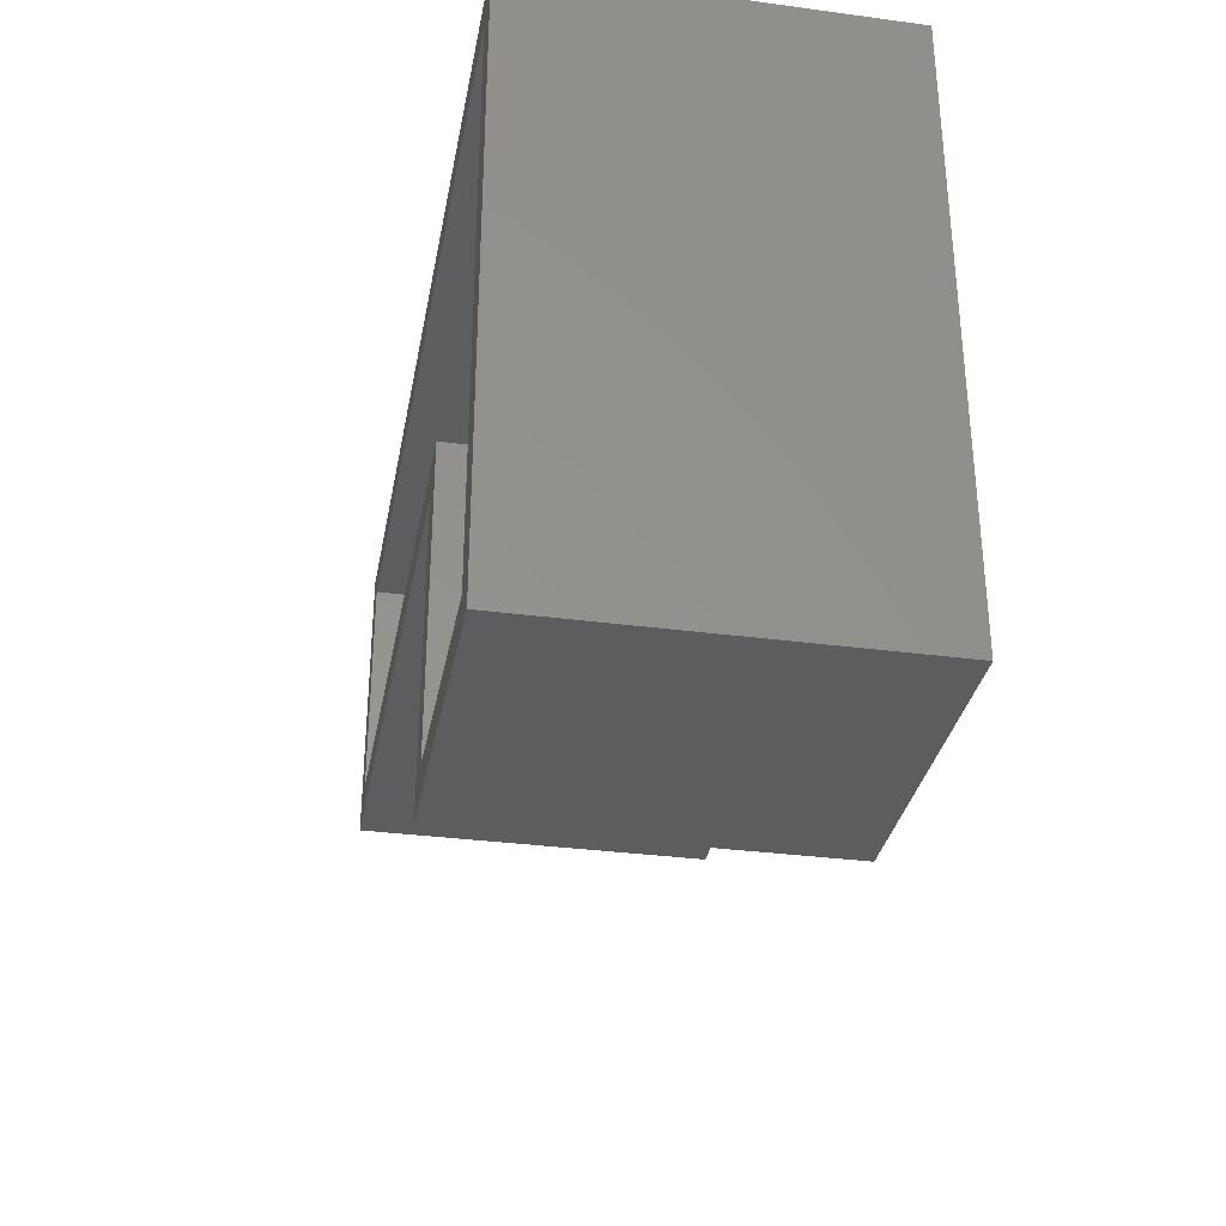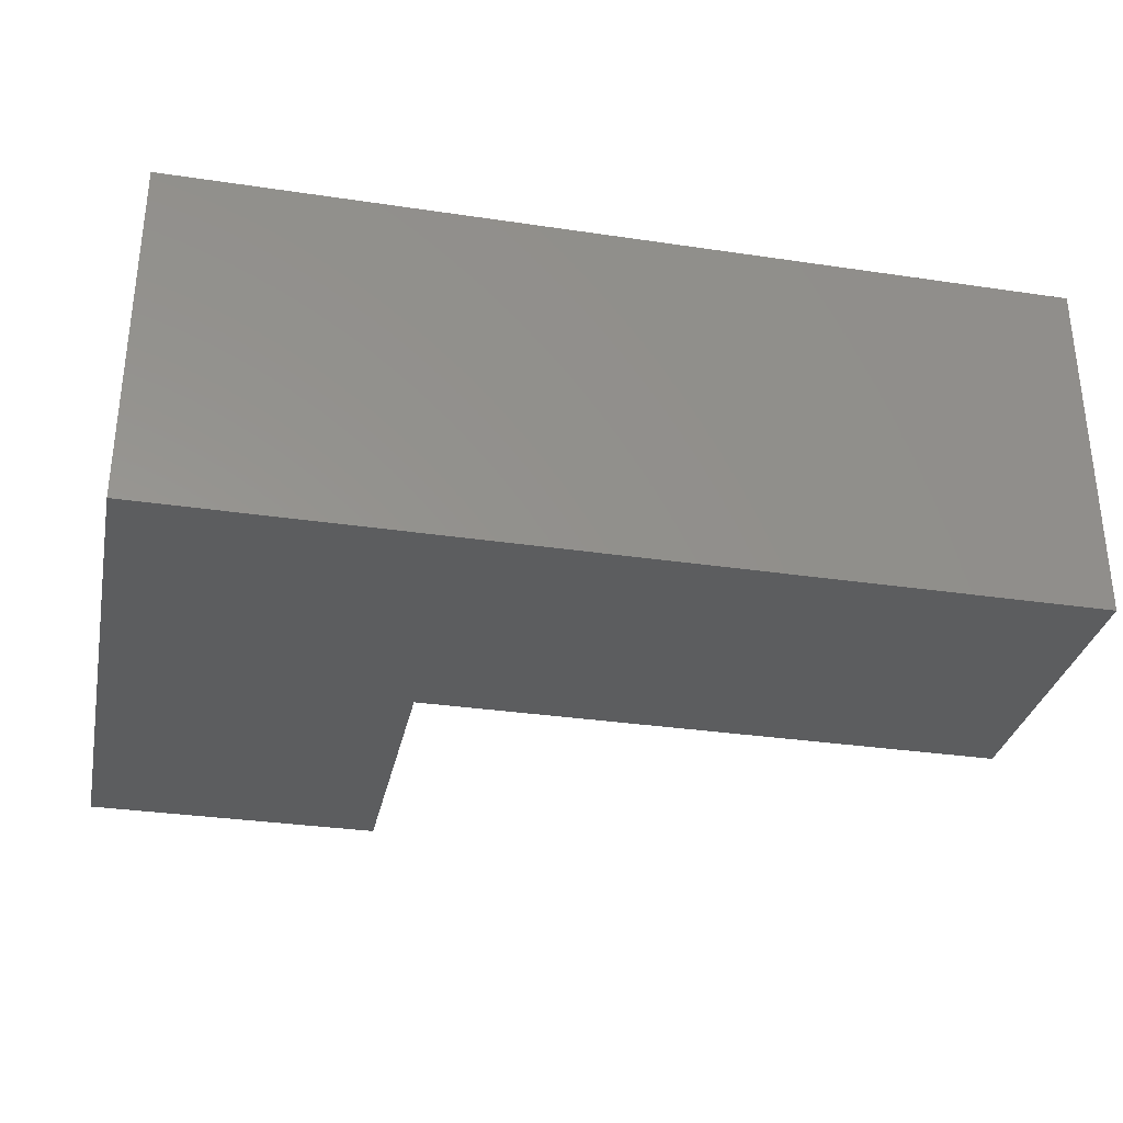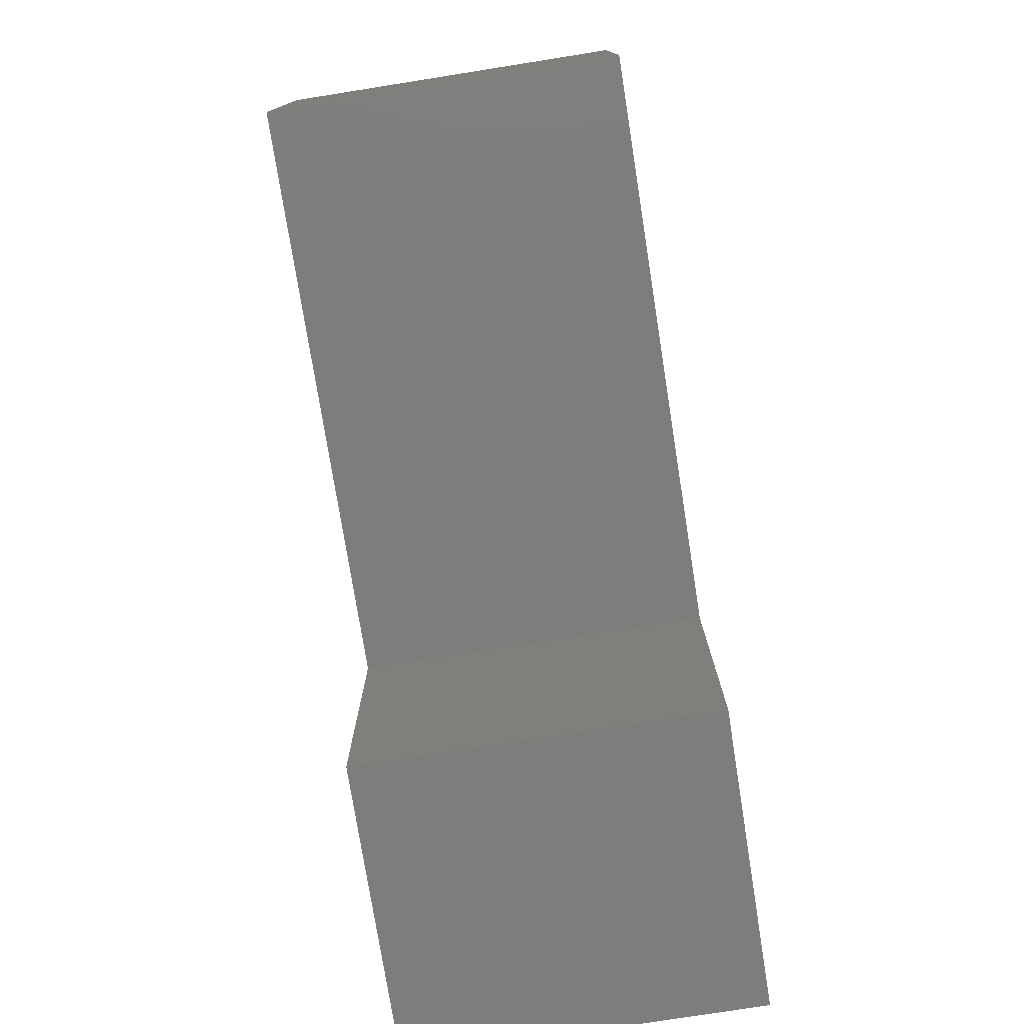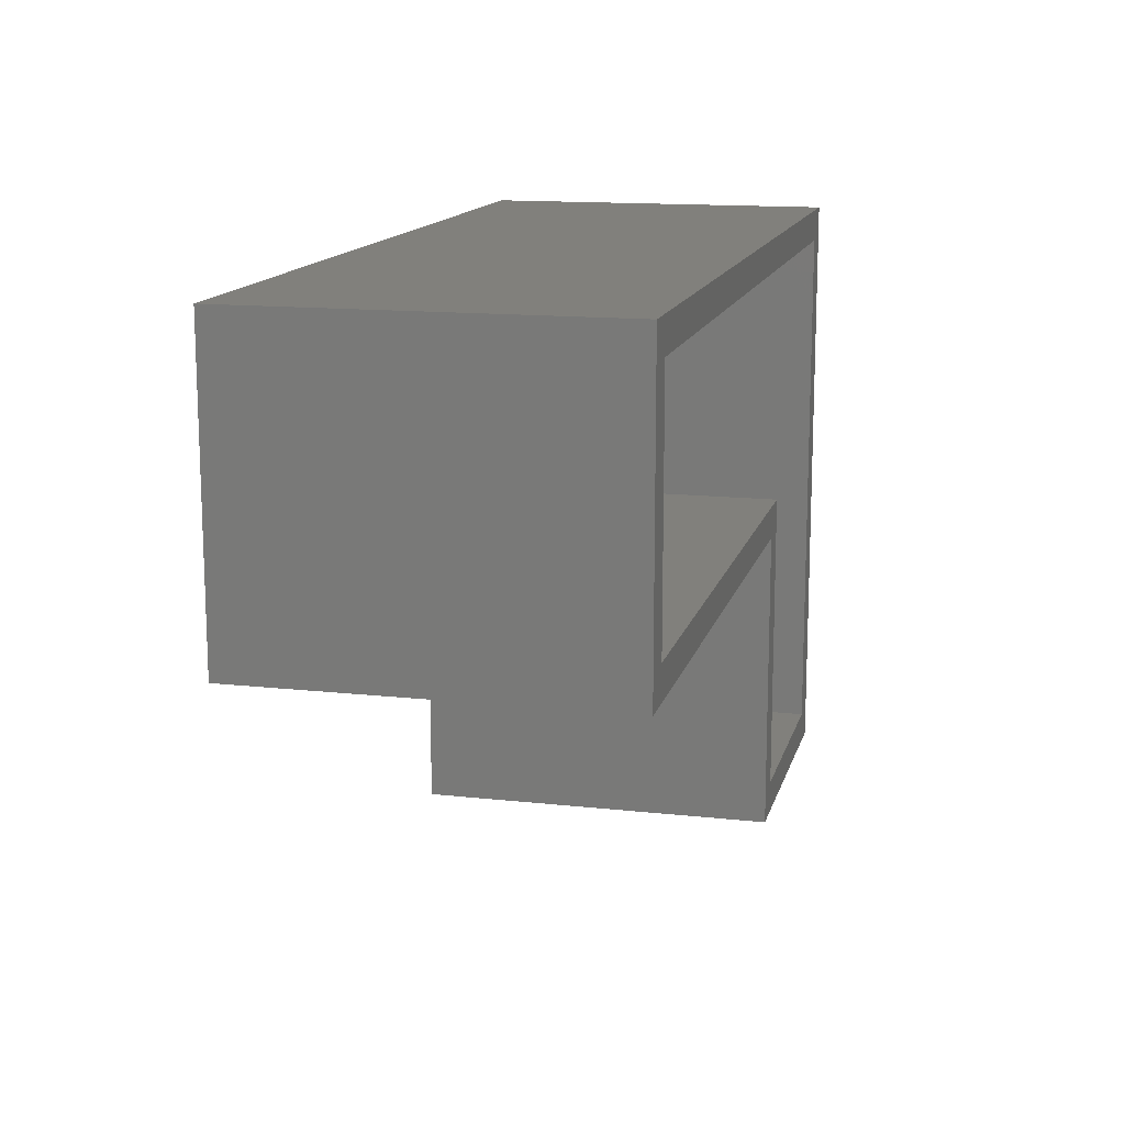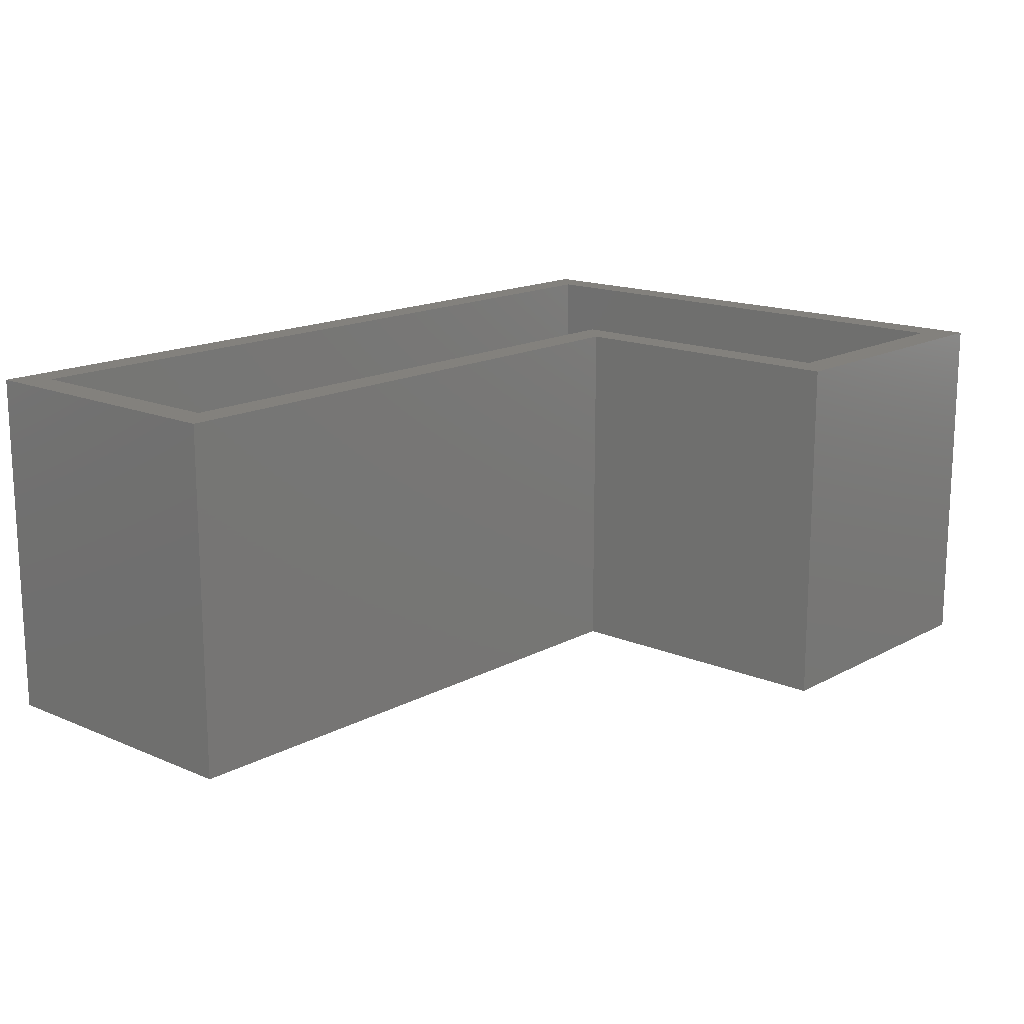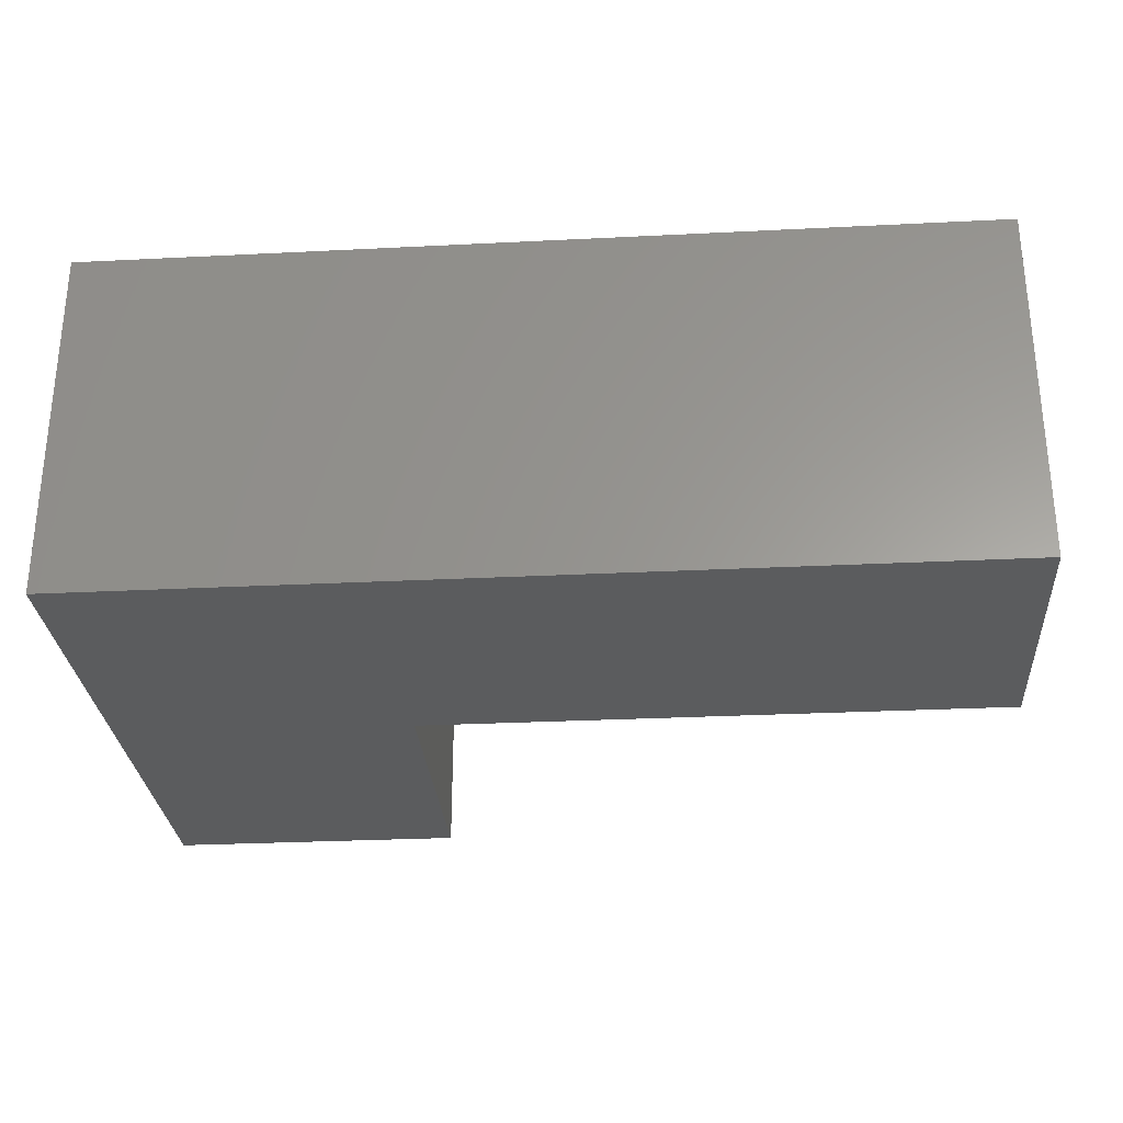
<metadata>
{"format":"stl","ext":"stl","renderer":"f3d","projection":"perspective","resolution":1024,"background":"white","views":[{"elev":-32.8,"azim":79.6,"up":"+Y"},{"elev":-32.0,"azim":168.2,"up":"+Z"},{"elev":-76.6,"azim":-81.0,"up":"+Y"},{"elev":14.1,"azim":-76.3,"up":"+Y"},{"elev":15.7,"azim":-48.3,"up":"+Z"},{"elev":-28.8,"azim":-175.7,"up":"+Z"}]}
</metadata>
<code>
# stl→obj: 24 verts, 44 faces
v 0.2447 0 0.6016
v 0.2994 0.05469 0.6016
v -0.75 0 0.6016
v -0.6953 0.05469 0.6016
v -0.75 0.5053 0.6016
v -0.6953 0.4506 0.6016
v 0.75 0.5053 0.6016
v 0.6953 0.4506 0.6016
v 0.75 -0.5053 0.6016
v 0.6953 -0.4506 0.6016
v 0.2447 -0.5053 0.6016
v 0.2994 -0.4506 0.6016
v -0.6953 0.05469 0.05469
v 0.2994 0.05469 0.05469
v 0.2994 -0.4506 0.05469
v 0.6953 -0.4506 0.05469
v 0.6953 0.4506 0.05469
v -0.6953 0.4506 0.05469
v -0.75 0.5053 0
v 0.75 0.5053 0
v -0.75 0 0
v 0.2447 0 0
v 0.75 -0.5053 0
v 0.2447 -0.5053 0
f 1 2 3
f 3 2 4
f 3 4 5
f 5 4 6
f 5 6 7
f 7 6 8
f 7 8 9
f 9 8 10
f 9 10 11
f 11 10 12
f 11 12 1
f 1 12 2
f 4 2 13
f 13 2 14
f 14 2 15
f 15 2 12
f 15 12 16
f 16 12 10
f 10 8 16
f 16 8 17
f 8 6 17
f 17 6 18
f 18 6 13
f 13 6 4
f 18 13 17
f 17 13 14
f 17 14 16
f 16 14 15
f 19 20 21
f 21 20 22
f 20 23 22
f 22 23 24
f 19 21 5
f 5 21 3
f 7 20 5
f 5 20 19
f 9 23 7
f 7 23 20
f 24 23 11
f 11 23 9
f 22 24 1
f 1 24 11
f 3 21 1
f 1 21 22

</code>
